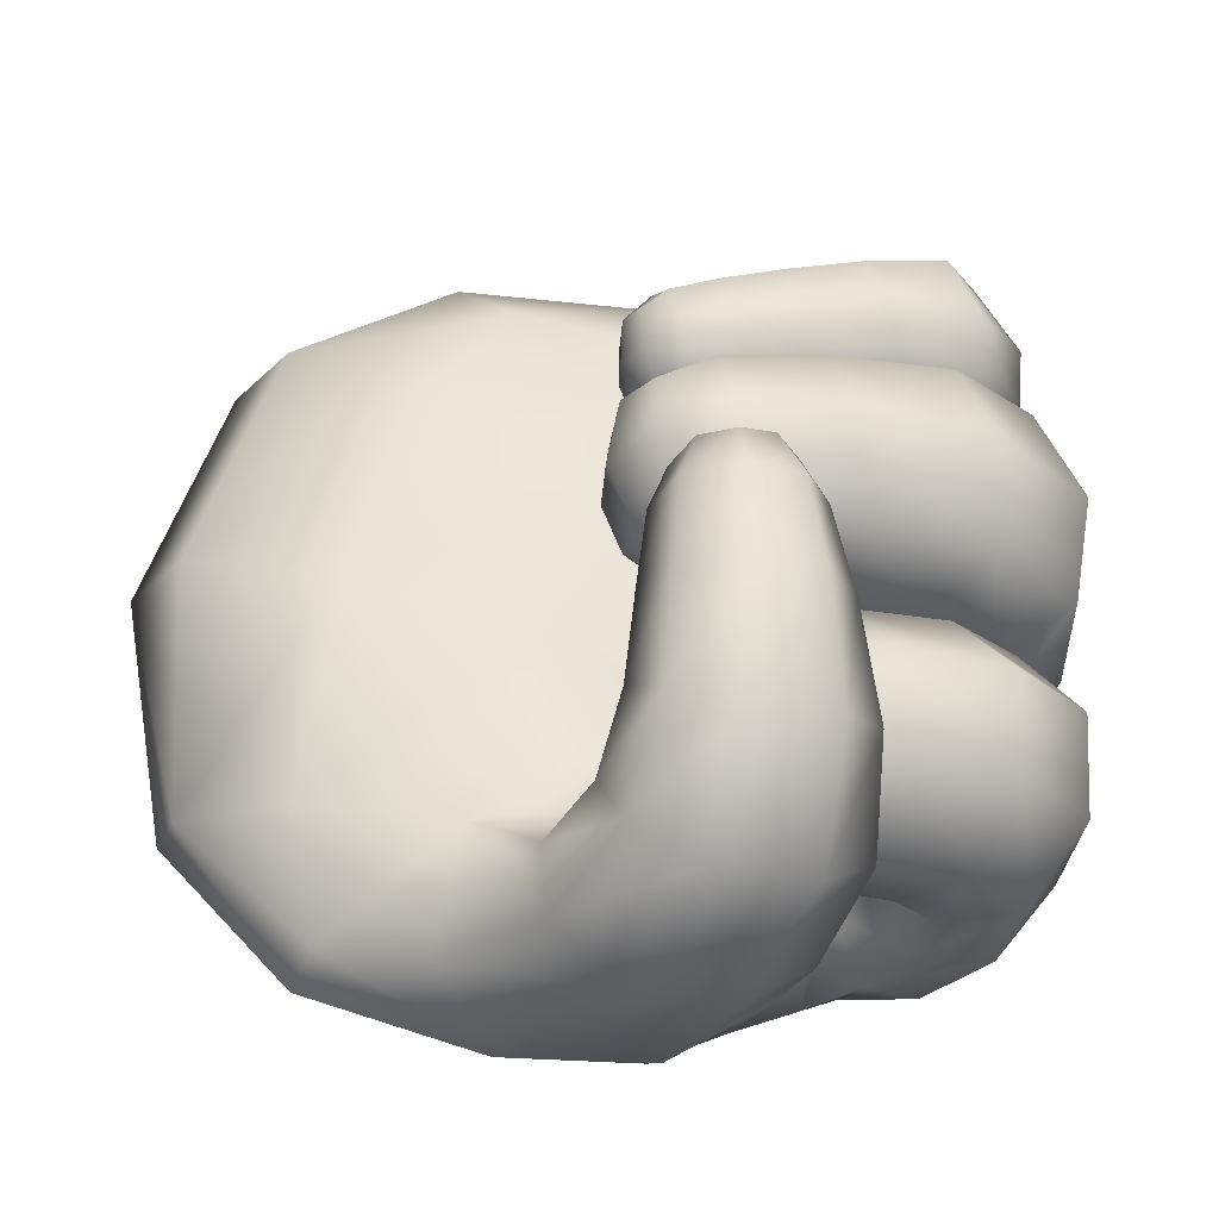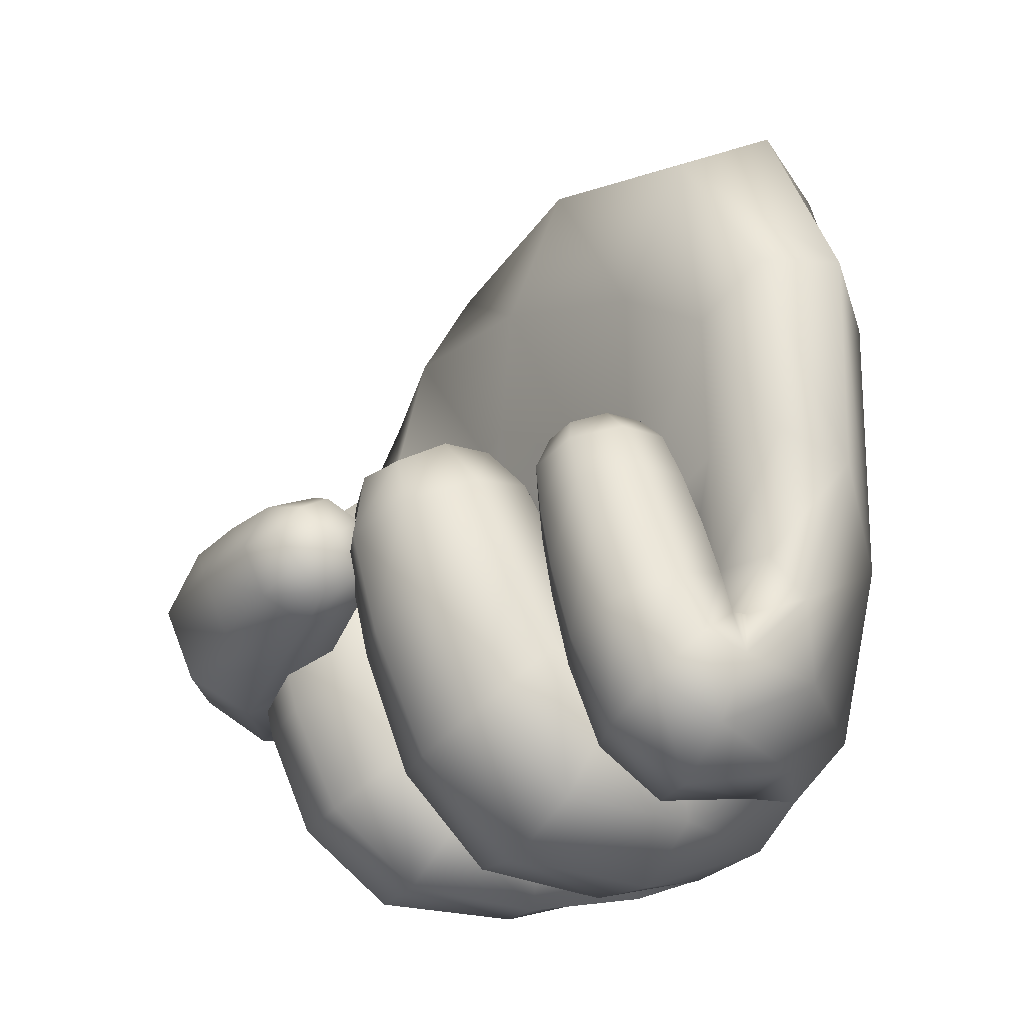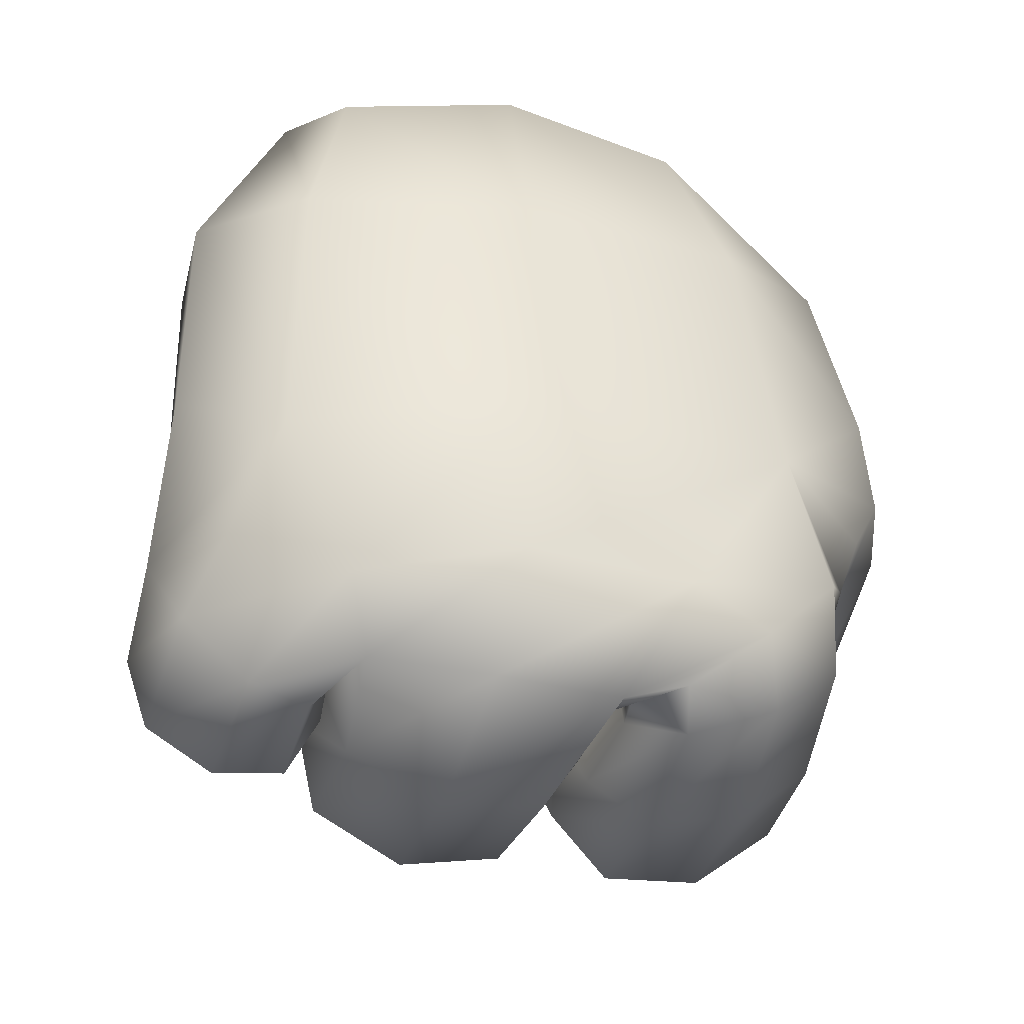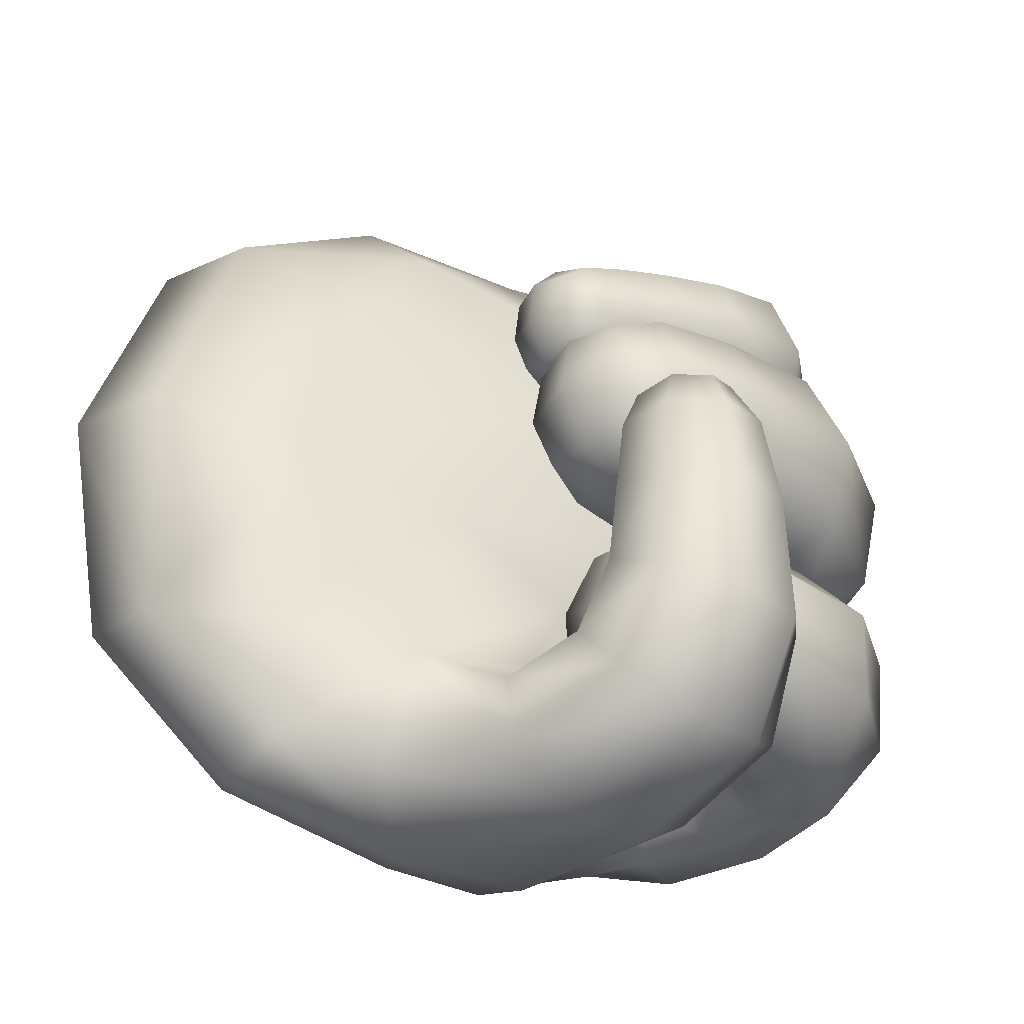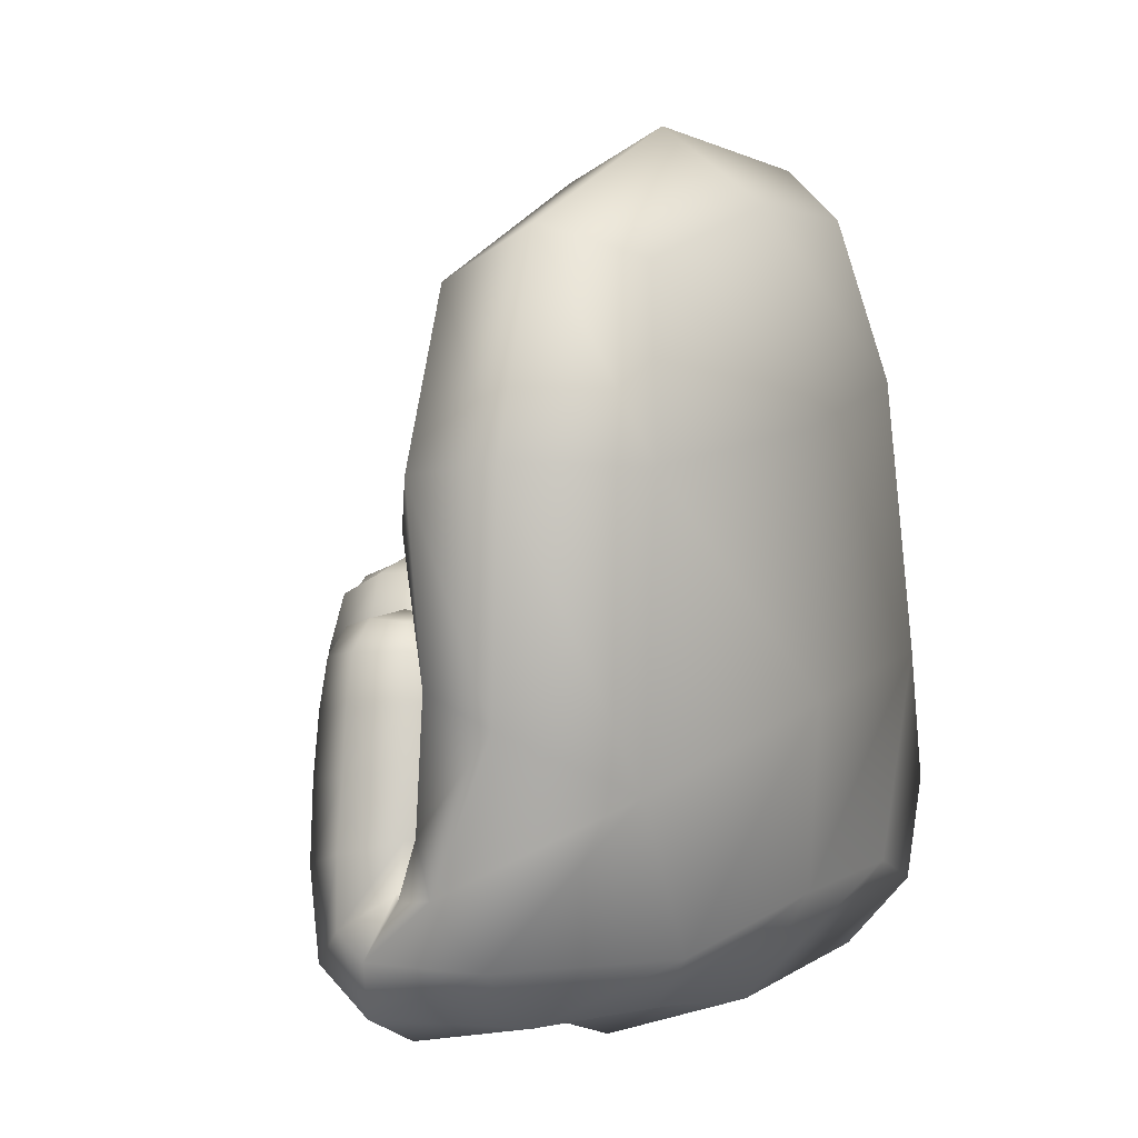
<metadata>
{"format":"obj","ext":"obj","renderer":"f3d","projection":"perspective","resolution":1024,"background":"white","views":[{"elev":-29.9,"azim":-94.1,"up":"+Z"},{"elev":-23.4,"azim":-26.9,"up":"+Y"},{"elev":-35.8,"azim":73.5,"up":"+Y"},{"elev":-35.1,"azim":-115.3,"up":"+Z"},{"elev":9.2,"azim":31.6,"up":"+Y"}]}
</metadata>
<code>
o Hand
v -0.02382 -0.05482 -0.07366
v -0.0213 -0.07237 0.04912
v 0.0257 -0.06667 0.04011
v 0.02477 -0.06094 -0.05118
v -0.07612 -0.1684 -0.02091
v -0.09026 -0.1814 -0.02013
v -0.1033 -0.1673 -0.021
v -0.0892 -0.1543 -0.02178
v -0.05507 -0.1477 -0.02251
v -0.05523 -0.1448 0.004522
v -0.08125 -0.1527 0.005215
v -0.08109 -0.1556 -0.02182
v -0.04915 -0.1556 0.02544
v -0.03053 -0.1524 0.02778
v -0.03347 -0.1488 0.04624
v -0.05209 -0.152 0.0439
v -0.01021 -0.2058 -0.04165
v 0.02789 -0.2404 -0.03268
v 0.03549 -0.1684 -0.07555
v -0.02305 -0.1707 0.02174
v 0.02006 -0.2351 0.02682
v -0.0586 -0.1574 -0.0502
v -0.08432 -0.1654 -0.063
v -0.07144 -0.1638 -0.08986
v -0.04572 -0.1558 -0.07706
v -0.03483 -0.2151 -0.03682
v -0.04868 -0.2464 -0.05325
v -0.03837 -0.233 -0.09475
v -0.02471 -0.2019 -0.07776
v -0.02535 -0.212 -0.02637
v -0.02694 -0.2038 0.02123
v -0.04351 -0.2415 0.02501
v -0.04297 -0.248 -0.02285
v -0.01019 -0.1572 0.07368
v 0.03067 -0.1798 0.05114
v -0.02465 -0.243 0.03621
v -0.0174 -0.2127 0.03467
v -0.01992 -0.206 0.07002
v -0.02812 -0.2338 0.07026
v -0.05975 -0.173 -0.08034
v -0.0738 -0.1955 -0.1024
v -0.09591 -0.1625 -0.1129
v -0.08226 -0.1402 -0.08974
v -0.03053 -0.1714 -0.07862
v -0.006116 -0.1834 -0.1036
v -0.01989 -0.1233 -0.1227
v -0.04435 -0.1161 -0.08081
v -0.05006 -0.1757 0.02473
v -0.02292 -0.171 0.02815
v -0.02721 -0.1658 0.05505
v -0.05435 -0.1704 0.05164
v -0.0457 -0.2098 0.02974
v -0.01781 -0.1998 0.03239
v -0.02258 -0.194 0.06366
v -0.05047 -0.204 0.06101
v -0.03958 -0.1782 -0.02634
v -0.03987 -0.1737 0.01488
v -0.07592 -0.1904 0.01649
v -0.07563 -0.1949 -0.02473
v -0.04846 -0.1849 -0.03968
v -0.08188 -0.2005 -0.0576
v -0.06512 -0.1962 -0.09603
v -0.03169 -0.1806 -0.07811
v -0.06862 -0.1709 -0.0478
v -0.08998 -0.1918 -0.05133
v -0.1108 -0.1685 -0.0544
v -0.08943 -0.1476 -0.05087
v -0.008219 -0.216 -0.04417
v 0.0194 -0.2424 -0.05131
v 0.02156 -0.2201 -0.09006
v -0.005711 -0.1974 -0.0822
v 0.01215 -0.133 -0.1083
v -0.05318 -0.1432 -0.009318
v 0.03198 -0.1002 -0.06543
v -0.01727 -0.08131 -0.1087
v 0.003268 -0.04938 -0.06713
v -0.02548 -0.05203 -0.01051
v 0.004369 -0.05913 0.0526
v 0.02563 -0.2358 -0.07209
v 0.02912 -0.05626 -0.004463
v -0.06896 -0.1462 0.007398
v -0.01325 -0.159 -0.1204
v 0.01761 -0.1763 -0.1012
v 0.03278 -0.1092 0.04972
v 0.04303 -0.1681 -0.00792
v -0.08454 -0.1527 -0.008483
v 0.04216 -0.2148 -0.04628
v -0.06877 -0.1497 -0.0252
v -0.002878 -0.2136 -0.04659
v -0.04009 -0.1101 -0.1104
v -0.03742 -0.07952 -0.07547
v -0.08189 -0.1762 -0.01853
v -0.0982 -0.1756 -0.01858
v 0.007717 -0.2314 -0.03696
v -0.00781 -0.1949 -0.07349
v -0.02014 -0.1828 -0.0608
v -0.02109 -0.1834 -0.09065
v -0.03971 -0.1488 -0.07347
v 0.03276 -0.2374 -0.0471
v 0.03158 -0.2199 0.03364
v 0.008216 -0.1633 0.07514
v 0.028 -0.2397 -0.002219
v -0.01412 -0.1115 0.0739
v 0.000795 -0.192 -0.08922
v -0.09757 -0.1593 -0.01957
v -0.02141 -0.1852 -0.01665
v -0.08126 -0.1599 -0.01952
v -0.03457 -0.1322 -0.03132
v -0.03041 -0.1084 0.03512
v -0.02005 -0.16 0.0562
v 0.008364 -0.2049 -0.09333
v -0.01211 -0.2021 -0.06177
v 0.03423 -0.2034 -0.08563
v 0.005155 -0.233 -0.04054
v -0.05276 -0.1529 0.03415
v -0.04327 -0.1488 0.04674
v -0.03022 -0.149 0.03699
v -0.03971 -0.1531 0.0244
v -0.05001 -0.1536 -0.06242
v -0.0578 -0.1575 -0.08647
v -0.08119 -0.1633 -0.07795
v -0.0734 -0.1594 -0.0539
v -0.01639 -0.2141 -0.02786
v -0.02294 -0.201 -0.003254
v -0.02096 -0.1991 0.02022
v -0.03542 -0.2213 0.03207
v -0.00984 -0.2431 0.02442
v -0.003196 -0.2145 0.02936
v -0.04644 -0.2517 0.001763
v -0.008522 -0.2513 -0.0241
v -0.03396 -0.2314 -0.03356
v -0.05066 -0.1633 0.02361
v -0.0262 -0.159 0.02669
v -0.03569 -0.1744 0.0214
v -0.03006 -0.1543 0.05094
v -0.01997 -0.1675 0.04224
v -0.05452 -0.1585 0.04787
v -0.04158 -0.1671 0.05839
v -0.05729 -0.174 0.03755
v -0.04859 -0.1911 0.02688
v -0.01985 -0.1855 0.03039
v -0.03086 -0.2059 0.0252
v -0.02444 -0.1798 0.05933
v -0.01496 -0.195 0.04852
v -0.05317 -0.1854 0.05582
v -0.03742 -0.1979 0.0682
v -0.05331 -0.2088 0.04487
v -0.0394 -0.2307 0.03332
v -0.01764 -0.2109 0.03372
v -0.02046 -0.2294 0.02893
v -0.02211 -0.205 0.06742
v -0.01721 -0.2039 0.05218
v -0.044 -0.2245 0.06686
v -0.02458 -0.2184 0.07664
v -0.02783 -0.2438 0.0534
v -0.0212 -0.2181 -0.03986
v -0.04367 -0.2333 -0.03731
v -0.01316 -0.2489 -0.05247
v -0.04611 -0.2456 -0.07713
v -0.007425 -0.2318 -0.09291
v -0.02962 -0.215 -0.09399
v -0.01586 -0.2019 -0.0789
v -0.02719 -0.2027 -0.05416
v -0.04721 -0.1587 -0.02586
v -0.04743 -0.1549 0.01022
v -0.03297 -0.1728 -0.006029
v -0.0817 -0.1659 0.01121
v -0.05795 -0.1812 0.02341
v -0.08148 -0.1698 -0.02486
v -0.08254 -0.1958 -0.00382
v -0.05756 -0.1874 -0.03326
v -0.03287 -0.1983 -0.0263
v -0.03339 -0.1929 0.01903
v -0.06478 -0.2203 0.02182
v -0.06438 -0.2255 -0.02355
v -0.05372 -0.1673 -0.04337
v -0.08688 -0.1782 -0.06003
v -0.06831 -0.1935 -0.04143
v -0.07028 -0.1759 -0.0951
v -0.07977 -0.2012 -0.08017
v -0.03712 -0.1649 -0.07844
v -0.04526 -0.1876 -0.09428
v -0.03381 -0.1798 -0.05554
v -0.04324 -0.2029 -0.0372
v -0.07079 -0.2272 -0.05515
v -0.05649 -0.2185 -0.09567
v -0.02897 -0.1943 -0.07765
v 0.000444 -0.2391 0.03602
v -0.01647 -0.2001 0.03458
v -0.01395 -0.1903 0.0714
v 0.000203 -0.2195 0.06736
v -0.04574 -0.1703 -0.08538
v -0.06259 -0.1905 -0.0895
v -0.04402 -0.1875 -0.1111
v -0.08745 -0.1832 -0.1119
v -0.06139 -0.1472 -0.1244
v -0.09327 -0.1451 -0.1032
v -0.06416 -0.1309 -0.09456
v -0.0684 -0.1524 -0.0808
v -0.0713 -0.1692 -0.03079
v -0.09037 -0.187 -0.03033
v -0.0754 -0.1857 -0.04899
v -0.1081 -0.1677 -0.03171
v -0.1044 -0.184 -0.05353
v -0.08907 -0.15 -0.03218
v -0.104 -0.1537 -0.05321
v -0.07502 -0.1553 -0.04867
v -0.06638 -0.1729 -0.06617
v -0.08718 -0.1961 -0.07907
v -0.11 -0.1683 -0.08572
v -0.08928 -0.1452 -0.07268
v -0.02356 -0.1558 0.03937
v -0.03772 -0.1619 0.02058
v -0.04303 -0.1554 0.05392
v 0.04221 -0.2129 -0.00568
v -0.01214 -0.2353 -0.03415
v 0.009718 -0.1575 -0.1118
v -0.007779 -0.254 0.000798
v -0.01601 -0.2201 0.03099
v -0.02013 -0.1992 -0.005084
v -0.0285 -0.1637 -0.0452
v -0.03196 -0.08601 -0.1047
v -0.06682 -0.1541 -0.07051
v -0.04186 -0.1484 0.035
v -0.07033 -0.1431 -0.009427
v -0.0138 -0.188 -0.07634
v -0.08973 -0.1675 -0.01506
v 0.008738 -0.08732 -0.09834
v 0.04015 -0.2241 -0.06552
v 0.01794 -0.193 -0.09515
v 0.009588 -0.1069 0.07469
v -0.03637 -0.08827 -0.01952
v -0.006993 -0.1995 -0.06786
v 0.0143 -0.2305 -0.04007
v 0.002299 -0.03884 -0.005535
v -0.02394 -0.1254 0.06114
v 0.04096 -0.1056 -0.006233
v -0.05719 -0.1615 0.03514
v -0.03336 -0.1893 0.02321
v -0.01675 -0.1816 0.04552
v -0.03966 -0.1816 0.063
v -0.05627 -0.1893 0.04069
v -0.02767 -0.222 0.02722
v -0.01578 -0.2043 0.05066
v -0.03391 -0.2136 0.07344
v -0.0458 -0.2313 0.05
v -0.01822 -0.2366 -0.03871
v -0.008746 -0.2461 -0.07519
v -0.01061 -0.2137 -0.09336
v -0.02008 -0.2043 -0.05689
v -0.04098 -0.1545 -0.00803
v -0.06467 -0.1595 0.01743
v -0.08806 -0.1697 -0.006666
v -0.06437 -0.1648 -0.03213
v -0.02723 -0.1905 -0.004157
v -0.04918 -0.2056 0.02893
v -0.07048 -0.228 -0.000345
v -0.04854 -0.2129 -0.03343
v -0.07347 -0.173 -0.04514
v -0.08485 -0.1789 -0.0807
v -0.05064 -0.1698 -0.09336
v -0.03926 -0.1638 -0.05779
v -0.0597 -0.2166 -0.03858
v -0.0688 -0.2274 -0.07878
v -0.04005 -0.2048 -0.09425
v -0.03094 -0.194 -0.05406
v -0.008317 -0.2226 0.02973
v -0.01767 -0.1892 0.0535
v -0.00702 -0.2021 0.07621
v 0.003017 -0.2359 0.05088
v -0.04195 -0.1859 -0.09627
v -0.0526 -0.1709 -0.1229
v -0.06653 -0.1316 -0.112
v -0.05508 -0.148 -0.08463
v -0.07752 -0.1817 -0.03011
v -0.1028 -0.1807 -0.03075
v -0.1019 -0.1552 -0.03202
v -0.07663 -0.1563 -0.03138
v -0.07249 -0.1897 -0.07138
v -0.1025 -0.1865 -0.08483
v -0.1039 -0.1515 -0.08044
v -0.07394 -0.1547 -0.06699
f 14 117 212 133
f 117 15 135 212
f 212 135 50 136
f 133 212 136 49
f 13 118 213 132
f 118 14 133 213
f 213 133 49 134
f 132 213 134 48
f 15 116 214 135
f 116 16 137 214
f 214 137 51 138
f 135 214 138 50
f 21 102 215 100
f 102 18 87 215
f 215 87 19 85
f 100 215 85 35
f 33 131 216 130
f 131 30 123 216
f 216 123 17 94
f 130 216 94 18
f 45 82 217 83
f 46 72 217 82
f 19 83 217 72
f 32 129 218 127
f 129 33 130 218
f 218 130 18 102
f 127 218 102 21
f 31 126 219 125
f 126 32 127 219
f 219 127 21 128
f 125 219 128 20
f 30 124 220 123
f 124 31 125 220
f 220 125 20 106
f 123 220 106 17
f 17 106 221 96
f 106 20 108 221
f 221 108 47 98
f 96 221 98 44
f 47 91 222 90
f 1 75 222 91
f 46 90 222 75
f 25 120 223 119
f 120 24 121 223
f 223 121 23 122
f 119 223 122 22
f 16 116 224 115
f 116 15 117 224
f 224 117 14 118
f 115 224 118 13
f 12 86 225 88
f 86 11 81 225
f 225 81 10 73
f 88 225 73 9
f 17 96 226 95
f 44 97 226 96
f 45 95 226 97
f 8 105 227 107
f 105 7 93 227
f 227 93 6 92
f 107 227 92 5
f 46 75 228 72
f 75 1 76 228
f 228 76 4 74
f 72 228 74 19
f 18 99 229 87
f 99 69 79 229
f 229 79 70 113
f 87 229 113 19
f 19 113 230 83
f 113 70 111 230
f 230 111 71 104
f 83 230 104 45
f 2 103 231 78
f 103 34 101 231
f 231 101 35 84
f 78 231 84 3
f 20 109 232 108
f 109 2 77 232
f 232 77 1 91
f 108 232 91 47
f 45 104 233 95
f 104 71 112 233
f 233 112 68 89
f 95 233 89 17
f 17 89 234 94
f 89 68 114 234
f 234 114 69 99
f 94 234 99 18
f 1 77 235 76
f 77 2 78 235
f 235 78 3 80
f 76 235 80 4
f 20 110 236 109
f 34 103 236 110
f 2 109 236 103
f 3 84 237 80
f 84 35 85 237
f 237 85 19 74
f 80 237 74 4
f 16 115 238 137
f 115 13 132 238
f 238 132 48 139
f 137 238 139 51
f 48 134 239 140
f 134 49 141 239
f 239 141 53 142
f 140 239 142 52
f 49 136 240 141
f 136 50 143 240
f 240 143 54 144
f 141 240 144 53
f 50 138 241 143
f 138 51 145 241
f 241 145 55 146
f 143 241 146 54
f 51 139 242 145
f 139 48 140 242
f 242 140 52 147
f 145 242 147 55
f 52 142 243 148
f 142 53 149 243
f 243 149 37 150
f 148 243 150 36
f 53 144 244 149
f 144 54 151 244
f 244 151 38 152
f 149 244 152 37
f 54 146 245 151
f 146 55 153 245
f 245 153 39 154
f 151 245 154 38
f 55 147 246 153
f 147 52 148 246
f 246 148 36 155
f 153 246 155 39
f 26 157 247 156
f 157 27 158 247
f 247 158 69 114
f 156 247 114 68
f 27 159 248 158
f 159 28 160 248
f 248 160 70 79
f 158 248 79 69
f 28 161 249 160
f 161 29 162 249
f 249 162 71 111
f 160 249 111 70
f 29 163 250 162
f 163 26 156 250
f 250 156 68 112
f 162 250 112 71
f 9 73 251 164
f 73 10 165 251
f 251 165 57 166
f 164 251 166 56
f 10 81 252 165
f 81 11 167 252
f 252 167 58 168
f 165 252 168 57
f 11 86 253 167
f 86 12 169 253
f 253 169 59 170
f 167 253 170 58
f 12 88 254 169
f 88 9 164 254
f 254 164 56 171
f 169 254 171 59
f 56 166 255 172
f 166 57 173 255
f 255 173 31 124
f 172 255 124 30
f 57 168 256 173
f 168 58 174 256
f 256 174 32 126
f 173 256 126 31
f 58 170 257 174
f 170 59 175 257
f 257 175 33 129
f 174 257 129 32
f 59 171 258 175
f 171 56 172 258
f 258 172 30 131
f 175 258 131 33
f 22 122 259 176
f 122 23 177 259
f 259 177 61 178
f 176 259 178 60
f 23 121 260 177
f 121 24 179 260
f 260 179 62 180
f 177 260 180 61
f 24 120 261 179
f 120 25 181 261
f 261 181 63 182
f 179 261 182 62
f 25 119 262 181
f 119 22 176 262
f 262 176 60 183
f 181 262 183 63
f 60 178 263 184
f 178 61 185 263
f 263 185 27 157
f 184 263 157 26
f 61 180 264 185
f 180 62 186 264
f 264 186 28 159
f 185 264 159 27
f 62 182 265 186
f 182 63 187 265
f 265 187 29 161
f 186 265 161 28
f 63 183 266 187
f 183 60 184 266
f 266 184 26 163
f 187 266 163 29
f 36 150 267 188
f 150 37 189 267
f 267 189 20 128
f 188 267 128 21
f 37 152 268 189
f 152 38 190 268
f 268 190 34 110
f 189 268 110 20
f 38 154 269 190
f 154 39 191 269
f 269 191 35 101
f 190 269 101 34
f 39 155 270 191
f 155 36 188 270
f 270 188 21 100
f 191 270 100 35
f 40 193 271 192
f 193 41 194 271
f 271 194 45 97
f 192 271 97 44
f 41 195 272 194
f 195 42 196 272
f 272 196 46 82
f 194 272 82 45
f 42 197 273 196
f 197 43 198 273
f 273 198 47 90
f 196 273 90 46
f 43 199 274 198
f 199 40 192 274
f 274 192 44 98
f 198 274 98 47
f 5 92 275 200
f 92 6 201 275
f 275 201 65 202
f 200 275 202 64
f 6 93 276 201
f 93 7 203 276
f 276 203 66 204
f 201 276 204 65
f 7 105 277 203
f 105 8 205 277
f 277 205 67 206
f 203 277 206 66
f 8 107 278 205
f 107 5 200 278
f 278 200 64 207
f 205 278 207 67
f 64 202 279 208
f 202 65 209 279
f 279 209 41 193
f 208 279 193 40
f 65 204 280 209
f 204 66 210 280
f 280 210 42 195
f 209 280 195 41
f 66 206 281 210
f 206 67 211 281
f 281 211 43 197
f 210 281 197 42
f 67 207 282 211
f 207 64 208 282
f 282 208 40 199
f 211 282 199 43

</code>
